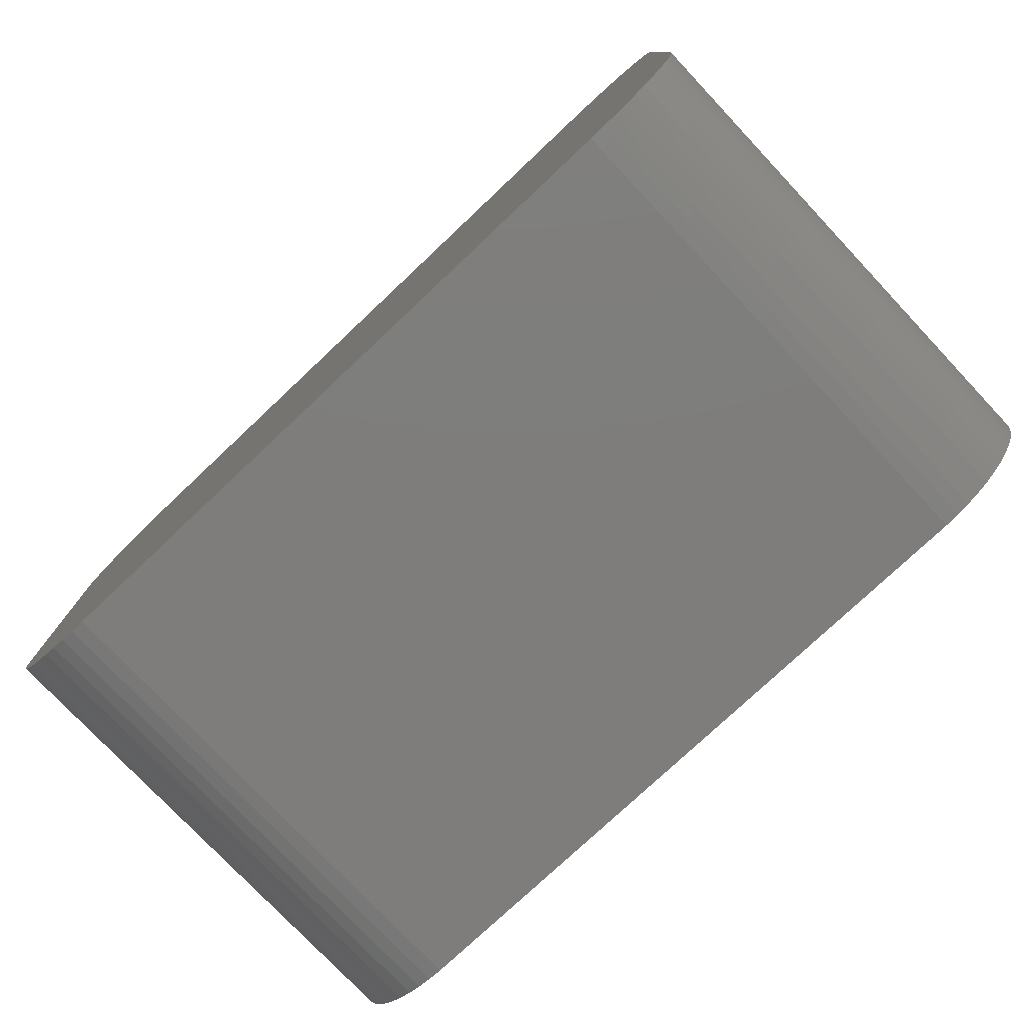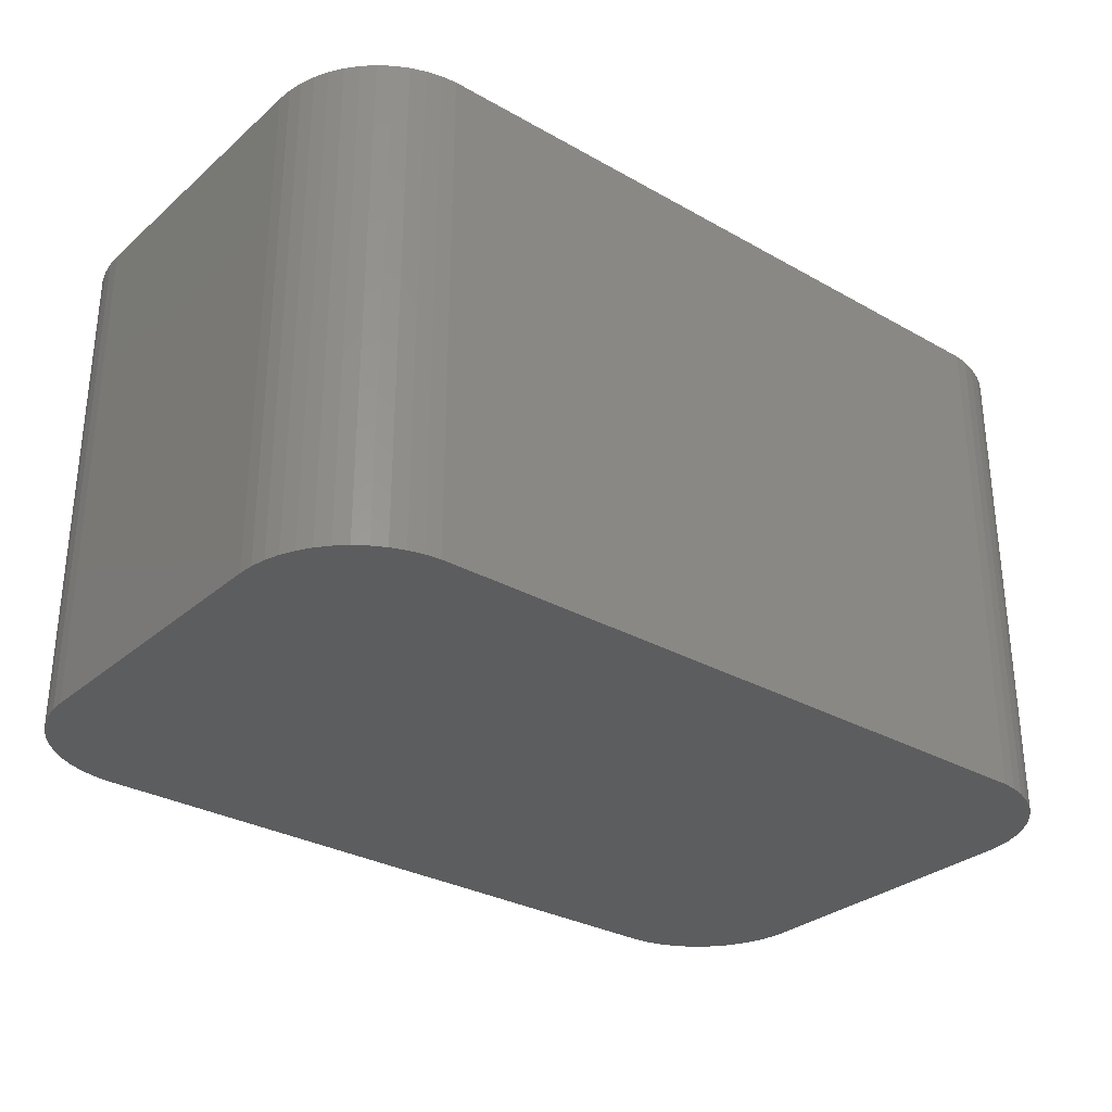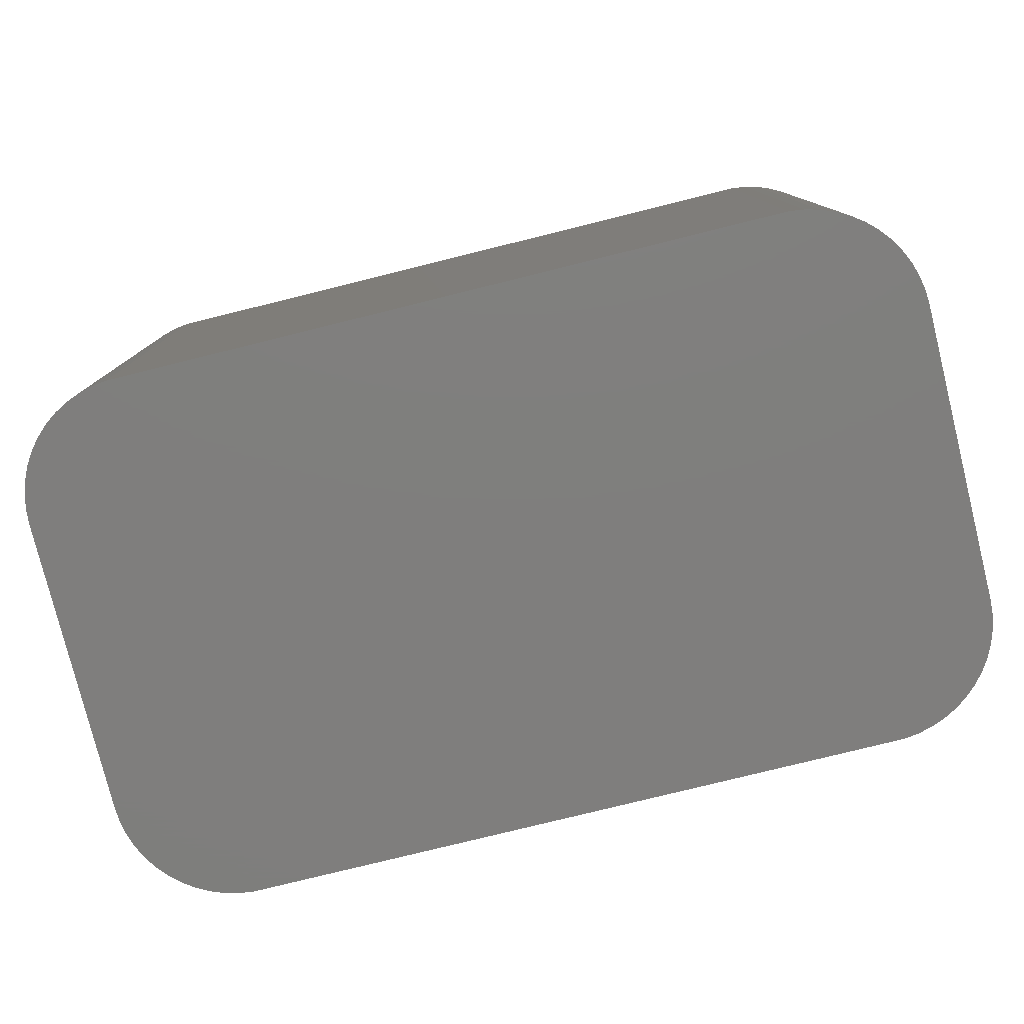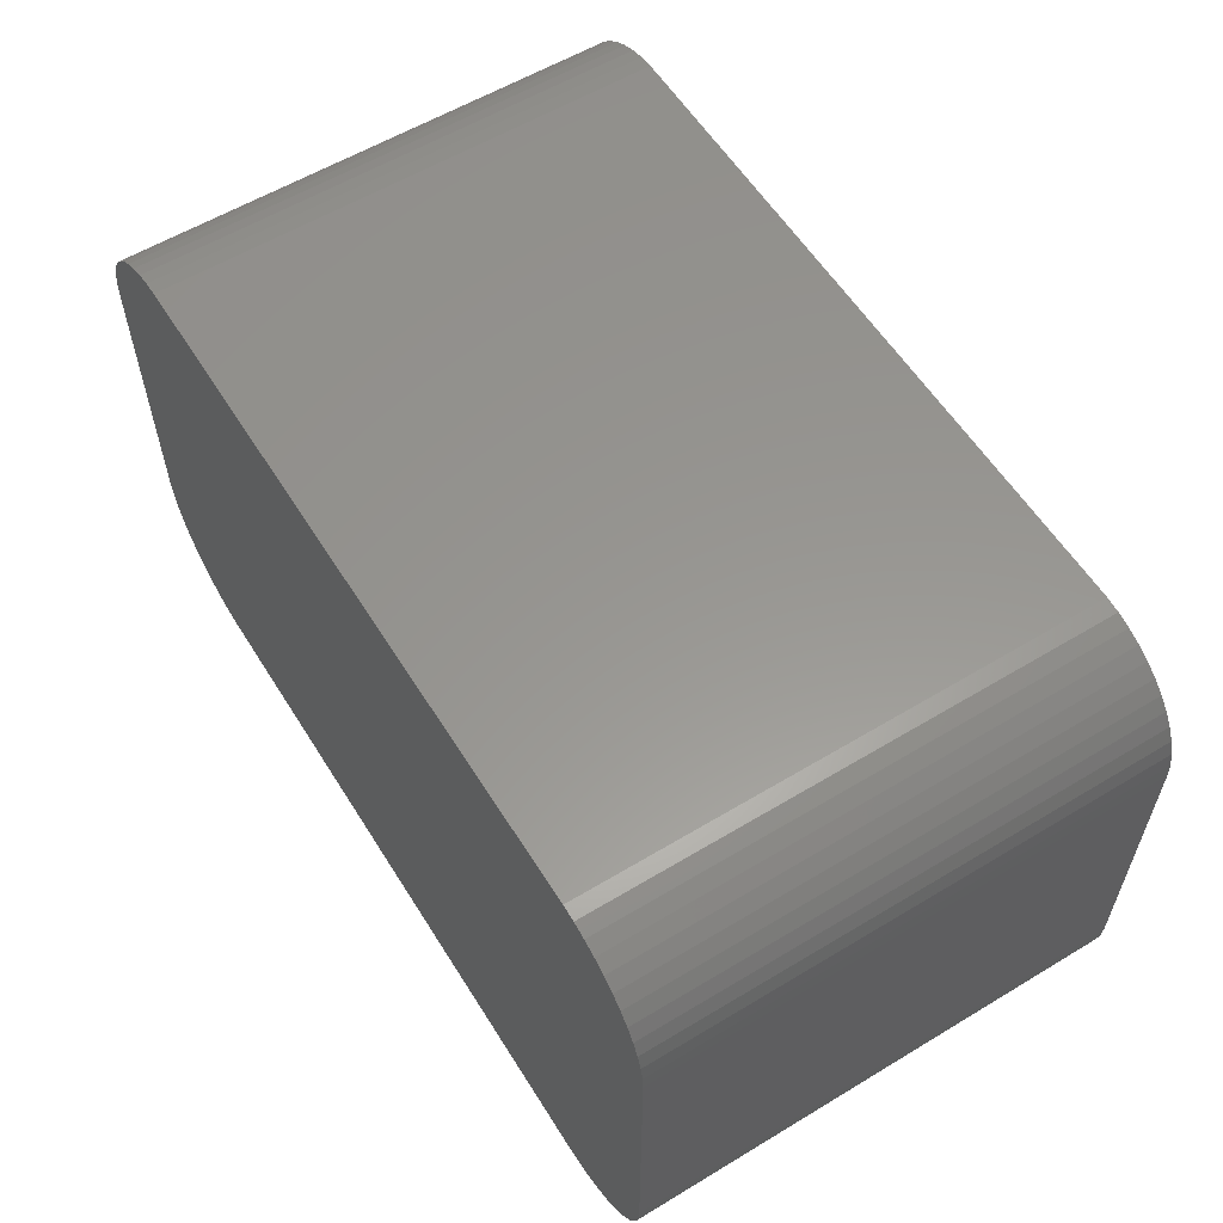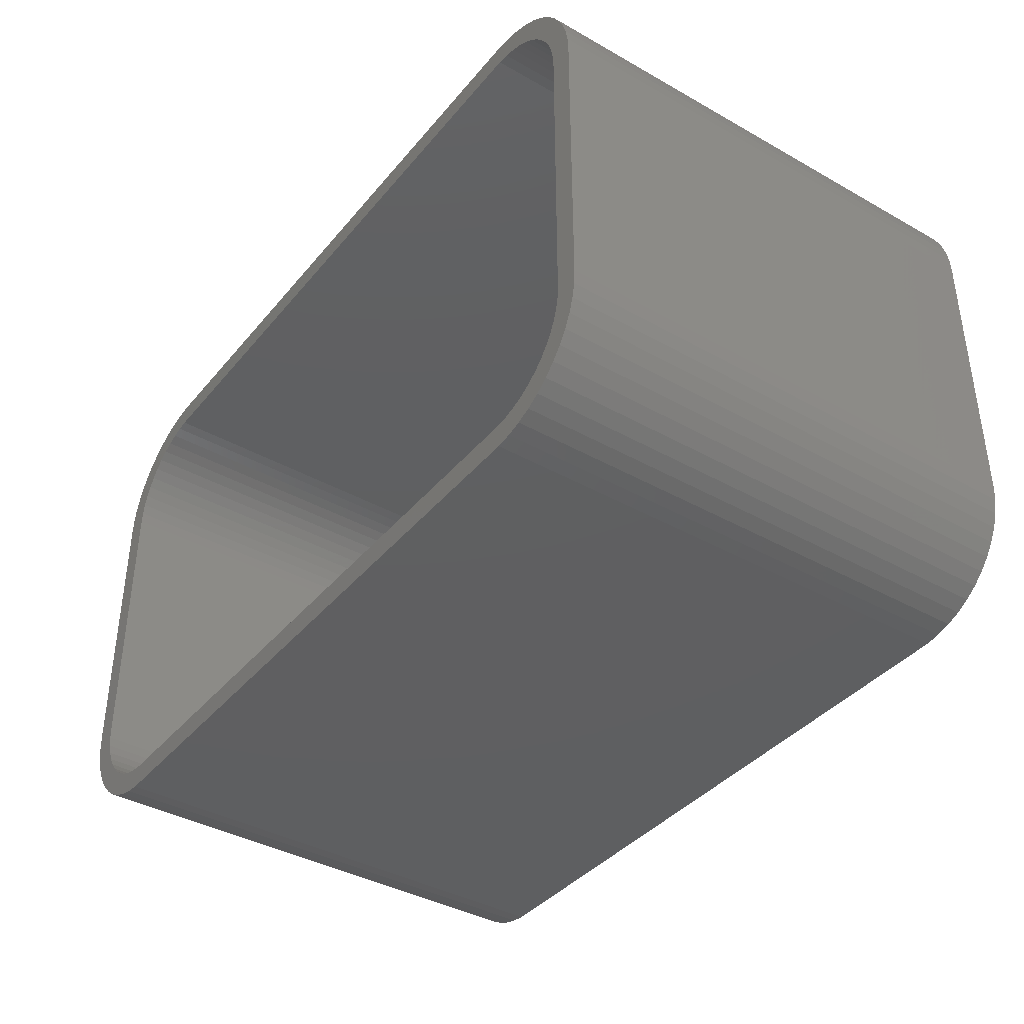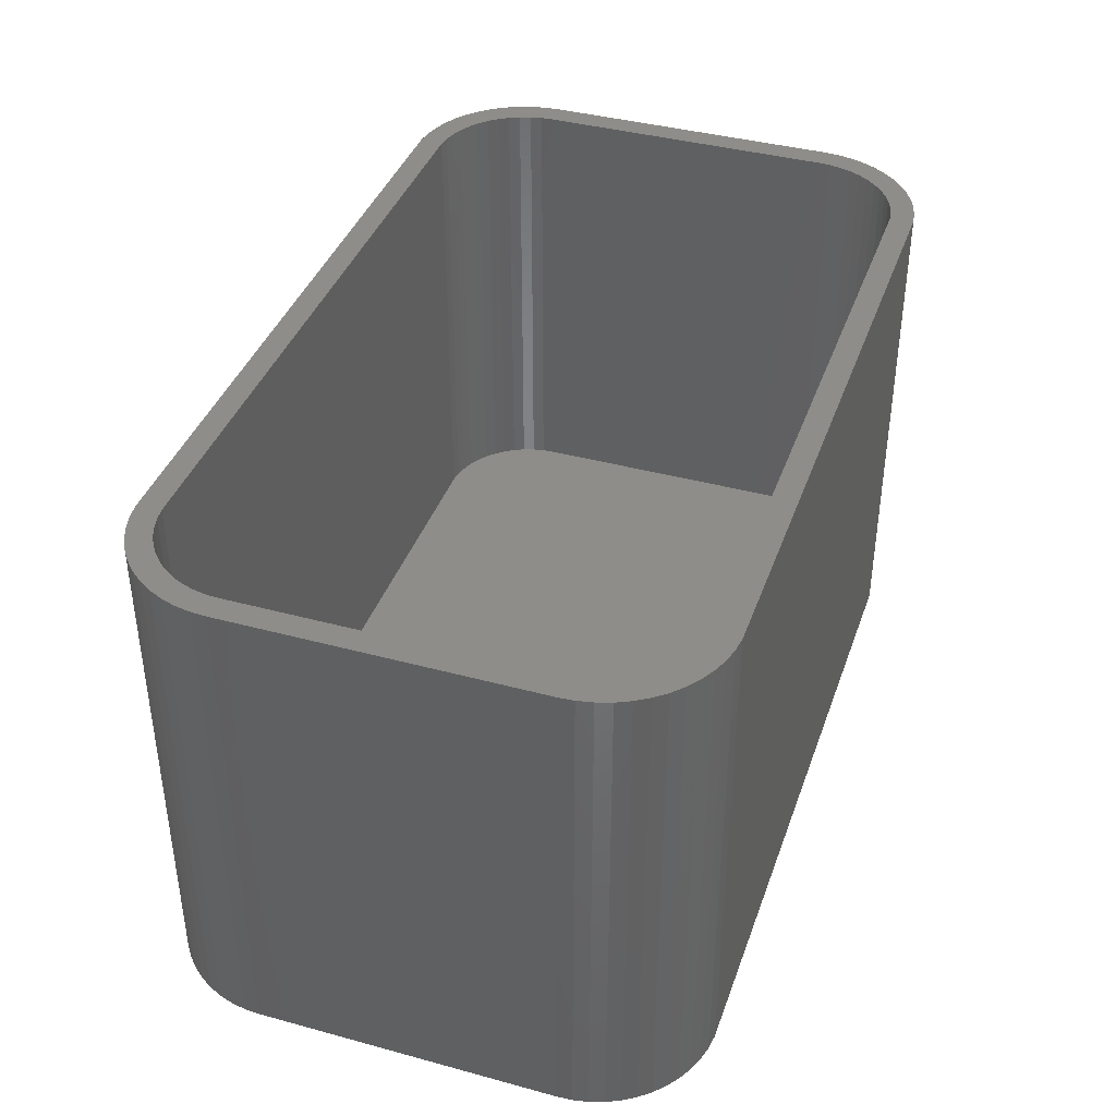
<metadata>
{"format":"stl","ext":"stl","renderer":"f3d","projection":"perspective","resolution":1024,"background":"white","views":[{"elev":-77.2,"azim":-136.7,"up":"+Y"},{"elev":-30.5,"azim":140.8,"up":"+Z"},{"elev":-78.5,"azim":-166.1,"up":"+Z"},{"elev":58.3,"azim":-121.9,"up":"+Y"},{"elev":-39.1,"azim":54.8,"up":"+Y"},{"elev":39.6,"azim":108.6,"up":"+Z"}]}
</metadata>
<code>
# stl→obj: 208 verts, 412 faces
v -18.75 -6.25 0
v -18.75 6.25 21
v -18.75 6.25 0
v -18.75 -6.25 21
v -18.71 -6.877 0
v -18.71 -6.877 21
v -18.71 6.877 21
v -18.71 6.877 0
v 17.75 6.25 21
v 18.75 6.25 21
v 18.71 6.877 21
v 18.75 -6.25 21
v 17.72 6.751 21
v 18.59 7.493 21
v 17.75 -6.25 21
v 17.62 7.245 21
v 18.4 8.091 21
v 18.71 -6.877 21
v 17.47 7.723 21
v 18.13 8.659 21
v 17.72 -6.751 21
v 17.26 8.177 21
v 17.8 9.189 21
v 18.59 -7.493 21
v 17.62 -7.245 21
v 16.99 8.601 21
v 17.39 9.673 21
v 16.67 8.988 21
v 16.94 10.1 21
v 16.3 9.332 21
v 16.43 10.47 21
v 15.89 9.627 21
v 15.88 10.77 21
v 15.45 9.869 21
v 15.3 11.01 21
v 14.99 10.05 21
v 14.69 11.16 21
v 14.5 10.18 21
v 14.06 11.24 21
v 14 10.24 21
v -14 10.24 21
v -14.06 11.24 21
v -14.5 10.18 21
v -14.69 11.16 21
v -14.99 10.05 21
v -15.3 11.01 21
v -15.45 9.869 21
v -15.88 10.77 21
v -15.89 9.627 21
v -16.43 10.47 21
v -16.3 9.332 21
v -16.94 10.1 21
v -16.67 8.988 21
v -17.39 9.673 21
v -16.99 8.601 21
v -17.8 9.189 21
v -17.26 8.177 21
v -18.13 8.659 21
v -17.47 7.723 21
v -18.59 7.493 21
v -17.62 7.245 21
v -18.4 8.091 21
v 18.4 -8.091 21
v 17.47 -7.723 21
v 18.13 -8.659 21
v 17.26 -8.177 21
v 17.8 -9.189 21
v 16.99 -8.601 21
v 17.39 -9.673 21
v 16.67 -8.988 21
v 16.94 -10.1 21
v 16.3 -9.332 21
v 16.43 -10.47 21
v 15.89 -9.627 21
v 15.88 -10.77 21
v 15.45 -9.869 21
v 15.3 -11.01 21
v 14.99 -10.05 21
v 14.69 -11.16 21
v 14.5 -10.18 21
v 14.06 -11.24 21
v 14 -10.24 21
v -14 -10.24 21
v -14.06 -11.24 21
v -14.5 -10.18 21
v -14.69 -11.16 21
v -14.99 -10.05 21
v -15.3 -11.01 21
v -15.45 -9.869 21
v -15.88 -10.77 21
v -15.89 -9.627 21
v -16.43 -10.47 21
v -16.3 -9.332 21
v -16.94 -10.1 21
v -16.67 -8.988 21
v -17.39 -9.673 21
v -16.99 -8.601 21
v -17.8 -9.189 21
v -17.26 -8.177 21
v -18.13 -8.659 21
v -17.47 -7.723 21
v -18.4 -8.091 21
v -17.62 -7.245 21
v -18.59 -7.493 21
v -17.72 -6.751 21
v -17.75 -6.25 21
v -17.75 6.25 21
v -17.72 6.751 21
v 18.75 -6.25 0
v 18.71 -6.877 0
v -14.06 -11.24 0
v 14.06 -11.24 0
v -18.59 7.493 0
v -18.4 8.091 0
v -14.69 11.16 0
v -15.3 11.01 0
v -14.69 -11.16 0
v 17.8 -9.189 0
v 17.39 -9.673 0
v 18.75 6.25 0
v -16.94 10.1 0
v -17.39 9.673 0
v -18.13 8.659 0
v -17.8 9.189 0
v 18.71 6.877 0
v -14.06 11.24 0
v 14.06 11.24 0
v -15.3 -11.01 0
v 18.4 -8.091 0
v 18.13 -8.659 0
v -15.88 10.77 0
v -16.43 10.47 0
v 16.43 10.47 0
v 15.88 10.77 0
v 15.3 11.01 0
v 17.39 9.673 0
v 16.94 10.1 0
v 14.69 11.16 0
v 17.8 9.189 0
v 18.59 -7.493 0
v 18.59 7.493 0
v 18.4 8.091 0
v 18.13 8.659 0
v 16.94 -10.1 0
v 16.43 -10.47 0
v 15.88 -10.77 0
v 15.3 -11.01 0
v 14.69 -11.16 0
v -15.88 -10.77 0
v -16.43 -10.47 0
v -16.94 -10.1 0
v -17.39 -9.673 0
v -17.8 -9.189 0
v -18.13 -8.659 0
v -18.4 -8.091 0
v -18.59 -7.493 0
v -17.75 6.25 2
v -17.75 -6.25 2
v -17.72 6.751 2
v -17.47 -7.723 2
v -17.26 -8.177 2
v 14 -10.24 2
v -14 -10.24 2
v -17.26 8.177 2
v -17.47 7.723 2
v -16.67 8.988 2
v -16.99 8.601 2
v -17.62 7.245 2
v 17.62 7.245 2
v 17.47 7.723 2
v 15.45 9.869 2
v 15.89 9.627 2
v -14.99 10.05 2
v -14.5 10.18 2
v 16.67 -8.988 2
v 16.99 -8.601 2
v 17.62 -7.245 2
v 17.72 -6.751 2
v 17.75 -6.25 2
v 17.75 6.25 2
v -16.3 9.332 2
v 17.72 6.751 2
v -14 10.24 2
v 14 10.24 2
v -17.62 -7.245 2
v 16.3 -9.332 2
v 15.89 -9.627 2
v 17.47 -7.723 2
v -15.89 9.627 2
v -15.45 9.869 2
v 16.3 9.332 2
v 14.99 10.05 2
v -17.72 -6.751 2
v 17.26 8.177 2
v 16.99 8.601 2
v 16.67 8.988 2
v 17.26 -8.177 2
v 14.5 10.18 2
v 15.45 -9.869 2
v 14.99 -10.05 2
v 14.5 -10.18 2
v -14.5 -10.18 2
v -14.99 -10.05 2
v -15.45 -9.869 2
v -15.89 -9.627 2
v -16.3 -9.332 2
v -16.67 -8.988 2
v -16.99 -8.601 2
f 1 2 3
f 2 1 4
f 5 4 1
f 4 5 6
f 3 7 8
f 7 3 2
f 9 10 11
f 10 9 12
f 13 11 14
f 15 12 9
f 16 14 17
f 12 15 18
f 19 17 20
f 21 18 15
f 22 20 23
f 18 21 24
f 25 24 21
f 11 13 9
f 14 16 13
f 17 19 16
f 26 23 27
f 20 22 19
f 23 26 22
f 28 27 29
f 27 28 26
f 30 29 31
f 29 30 28
f 31 32 30
f 33 32 31
f 33 34 32
f 35 34 33
f 35 36 34
f 37 36 35
f 37 38 36
f 39 38 37
f 39 40 38
f 39 41 40
f 42 41 39
f 42 43 41
f 44 43 42
f 44 45 43
f 46 45 44
f 46 47 45
f 48 47 46
f 48 49 47
f 50 49 48
f 49 50 51
f 52 51 50
f 51 52 53
f 54 53 52
f 53 54 55
f 56 55 54
f 55 56 57
f 58 57 56
f 57 58 59
f 60 61 62
f 59 62 61
f 62 59 58
f 24 25 63
f 64 63 25
f 63 64 65
f 66 65 64
f 65 66 67
f 68 67 66
f 67 68 69
f 70 69 68
f 69 70 71
f 72 71 70
f 71 72 73
f 74 73 72
f 74 75 73
f 76 75 74
f 76 77 75
f 78 77 76
f 78 79 77
f 80 79 78
f 80 81 79
f 82 81 80
f 83 81 82
f 83 84 81
f 85 84 83
f 85 86 84
f 87 86 85
f 87 88 86
f 89 88 87
f 89 90 88
f 91 90 89
f 92 91 93
f 91 92 90
f 94 93 95
f 93 94 92
f 96 95 97
f 98 97 99
f 95 96 94
f 100 99 101
f 102 101 103
f 104 103 105
f 97 98 96
f 6 105 106
f 107 2 106
f 61 60 108
f 4 106 2
f 7 108 60
f 6 106 4
f 108 7 107
f 99 100 98
f 107 7 2
f 101 102 100
f 103 104 102
f 105 6 104
f 18 109 12
f 109 18 110
f 111 81 84
f 81 111 112
f 113 62 114
f 62 113 60
f 115 46 44
f 46 115 116
f 117 84 86
f 84 117 111
f 69 118 67
f 118 69 119
f 12 120 10
f 120 12 109
f 8 60 113
f 60 8 7
f 121 54 52
f 54 121 122
f 114 58 123
f 58 114 62
f 124 54 122
f 54 124 56
f 10 125 11
f 125 10 120
f 126 44 42
f 44 126 115
f 127 42 39
f 42 127 126
f 128 86 88
f 86 128 117
f 65 129 63
f 129 65 130
f 131 50 48
f 50 131 132
f 116 48 46
f 48 116 131
f 132 52 50
f 52 132 121
f 123 56 124
f 56 123 58
f 133 33 31
f 33 133 134
f 134 35 33
f 35 134 135
f 136 29 27
f 29 136 137
f 135 37 35
f 37 135 138
f 23 136 27
f 136 23 139
f 112 109 110
f 109 112 120
f 112 110 140
f 127 120 112
f 112 140 129
f 120 127 125
f 112 129 130
f 125 127 141
f 112 130 118
f 141 127 142
f 112 118 119
f 142 127 143
f 112 119 144
f 143 127 139
f 112 144 145
f 139 127 136
f 112 145 146
f 136 127 137
f 112 146 147
f 137 127 133
f 112 147 148
f 133 127 134
f 134 127 135
f 135 127 138
f 111 127 112
f 111 126 127
f 1 111 117
f 111 1 126
f 1 117 128
f 3 126 1
f 1 128 149
f 126 3 115
f 1 149 150
f 115 3 116
f 1 150 151
f 116 3 131
f 1 151 152
f 131 3 132
f 1 152 153
f 132 3 121
f 1 153 154
f 121 3 122
f 1 154 155
f 122 3 124
f 1 155 156
f 124 3 123
f 1 156 5
f 123 3 114
f 114 3 113
f 113 3 8
f 155 104 156
f 104 155 102
f 152 98 153
f 98 152 96
f 154 102 155
f 102 154 100
f 149 88 90
f 88 149 128
f 152 94 96
f 94 152 151
f 145 71 73
f 71 145 144
f 24 110 18
f 110 24 140
f 137 31 29
f 31 137 133
f 138 39 37
f 39 138 127
f 14 142 17
f 142 14 141
f 11 141 14
f 141 11 125
f 156 6 5
f 6 156 104
f 153 100 154
f 100 153 98
f 150 90 92
f 90 150 149
f 151 92 94
f 92 151 150
f 144 69 71
f 69 144 119
f 112 79 81
f 79 112 148
f 63 140 24
f 140 63 129
f 67 130 65
f 130 67 118
f 20 139 23
f 139 20 143
f 17 143 20
f 143 17 142
f 148 77 79
f 77 148 147
f 147 75 77
f 75 147 146
f 146 73 75
f 73 146 145
f 106 157 107
f 157 106 158
f 107 159 108
f 159 107 157
f 99 160 101
f 160 99 161
f 162 83 82
f 83 162 163
f 59 164 57
f 164 59 165
f 55 166 53
f 166 55 167
f 61 165 59
f 165 61 168
f 169 19 170
f 19 169 16
f 171 32 34
f 32 171 172
f 173 43 45
f 43 173 174
f 175 68 176
f 68 175 70
f 177 21 178
f 21 177 25
f 179 9 180
f 9 179 15
f 108 168 61
f 168 108 159
f 166 51 53
f 51 166 181
f 57 167 55
f 167 57 164
f 180 13 182
f 13 180 9
f 174 41 43
f 41 174 183
f 183 40 41
f 40 183 184
f 101 185 103
f 185 101 160
f 186 74 72
f 74 186 187
f 188 25 177
f 25 188 64
f 189 47 49
f 47 189 190
f 190 45 47
f 45 190 173
f 181 49 51
f 49 181 189
f 172 30 32
f 30 172 191
f 192 34 36
f 34 192 171
f 182 16 169
f 16 182 13
f 105 158 106
f 158 105 193
f 184 180 182
f 180 184 179
f 184 182 169
f 162 179 184
f 184 169 170
f 179 162 178
f 184 170 194
f 178 162 177
f 184 194 195
f 177 162 188
f 184 195 196
f 188 162 197
f 184 196 191
f 197 162 176
f 184 191 172
f 176 162 175
f 184 172 171
f 175 162 186
f 184 171 192
f 186 162 187
f 184 192 198
f 187 162 199
f 199 162 200
f 200 162 201
f 183 162 184
f 183 163 162
f 157 183 174
f 183 157 163
f 157 174 173
f 158 163 157
f 157 173 190
f 163 158 202
f 157 190 189
f 202 158 203
f 157 189 181
f 203 158 204
f 157 181 166
f 204 158 205
f 157 166 167
f 205 158 206
f 157 167 164
f 206 158 207
f 157 164 165
f 207 158 208
f 157 165 168
f 208 158 161
f 157 168 159
f 161 158 160
f 160 158 185
f 185 158 193
f 103 193 105
f 193 103 185
f 187 76 74
f 76 187 199
f 201 82 80
f 82 201 162
f 178 15 179
f 15 178 21
f 191 28 30
f 28 191 196
f 184 38 40
f 38 184 198
f 198 36 38
f 36 198 192
f 195 28 196
f 28 195 26
f 97 161 99
f 161 97 208
f 95 208 97
f 208 95 207
f 202 87 85
f 87 202 203
f 163 85 83
f 85 163 202
f 206 95 93
f 95 206 207
f 200 80 78
f 80 200 201
f 197 64 188
f 64 197 66
f 176 66 197
f 66 176 68
f 194 26 195
f 26 194 22
f 170 22 194
f 22 170 19
f 204 91 89
f 91 204 205
f 205 93 91
f 93 205 206
f 199 78 76
f 78 199 200
f 175 72 70
f 72 175 186
f 203 89 87
f 89 203 204

</code>
